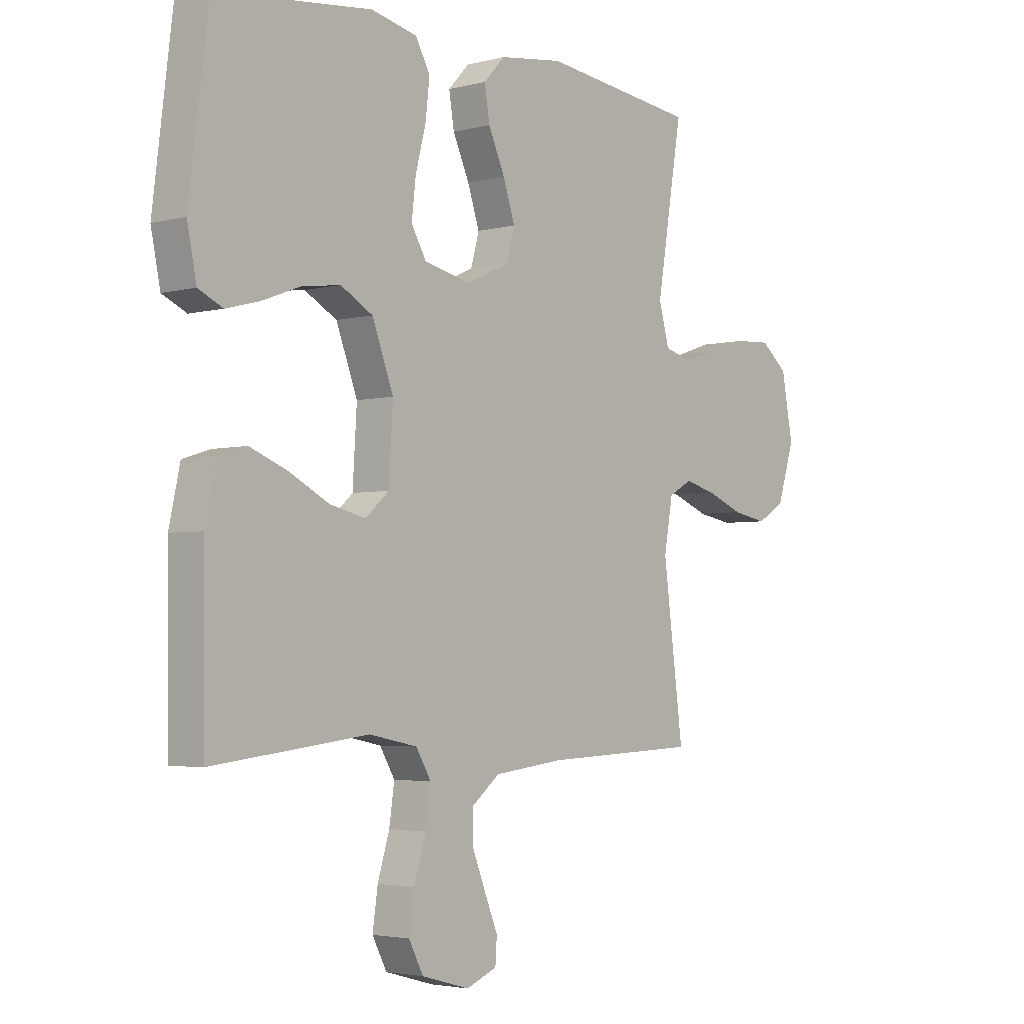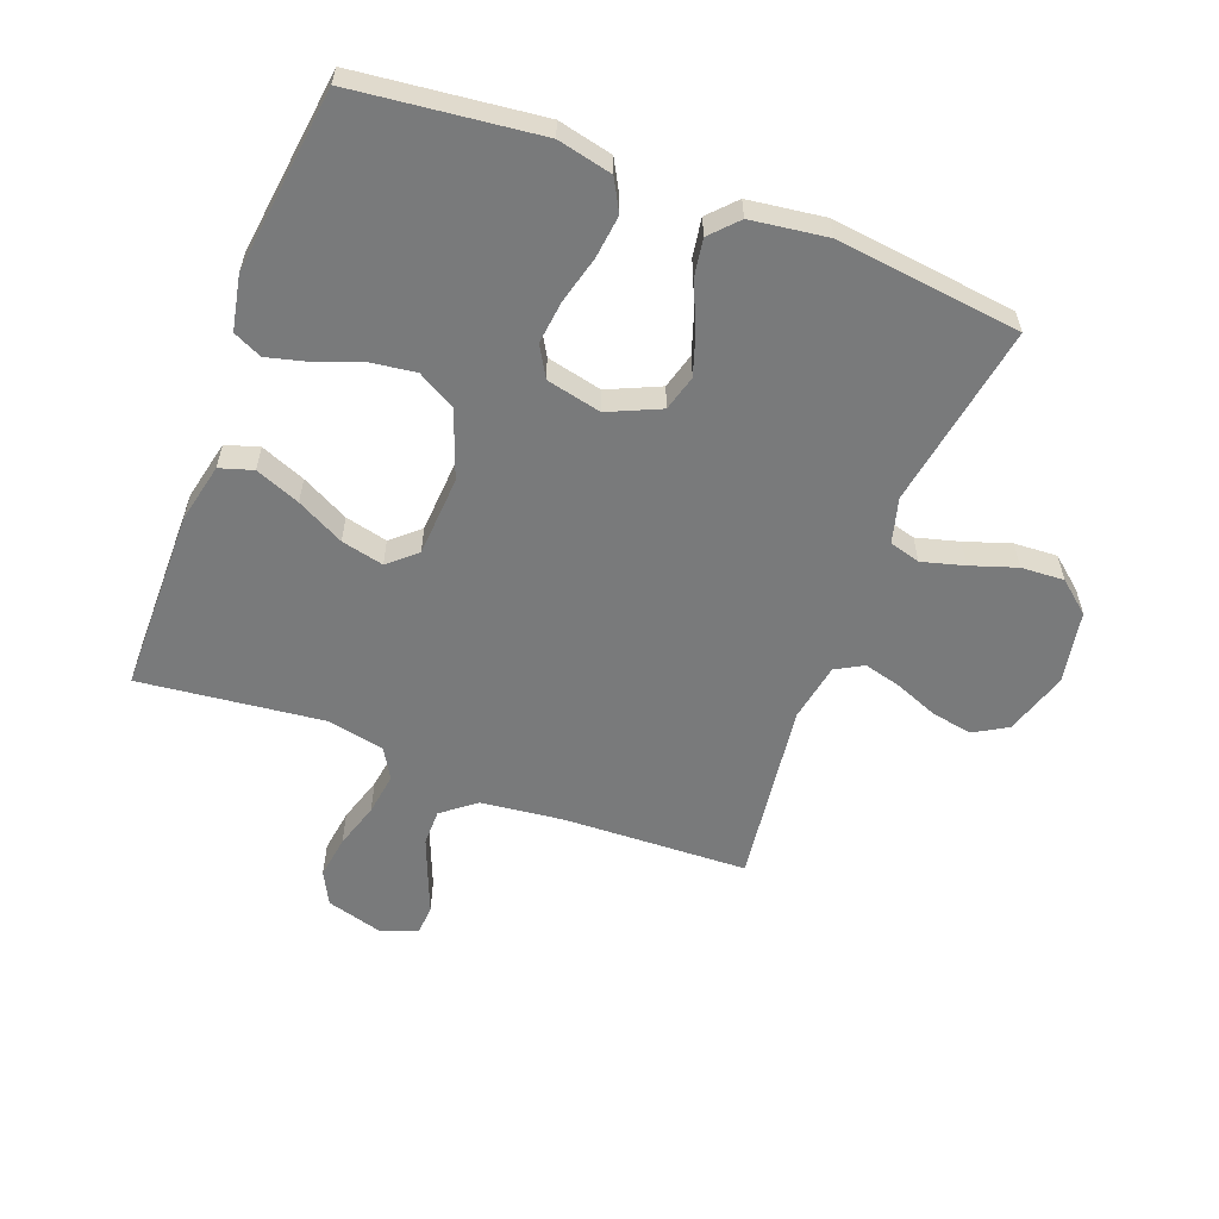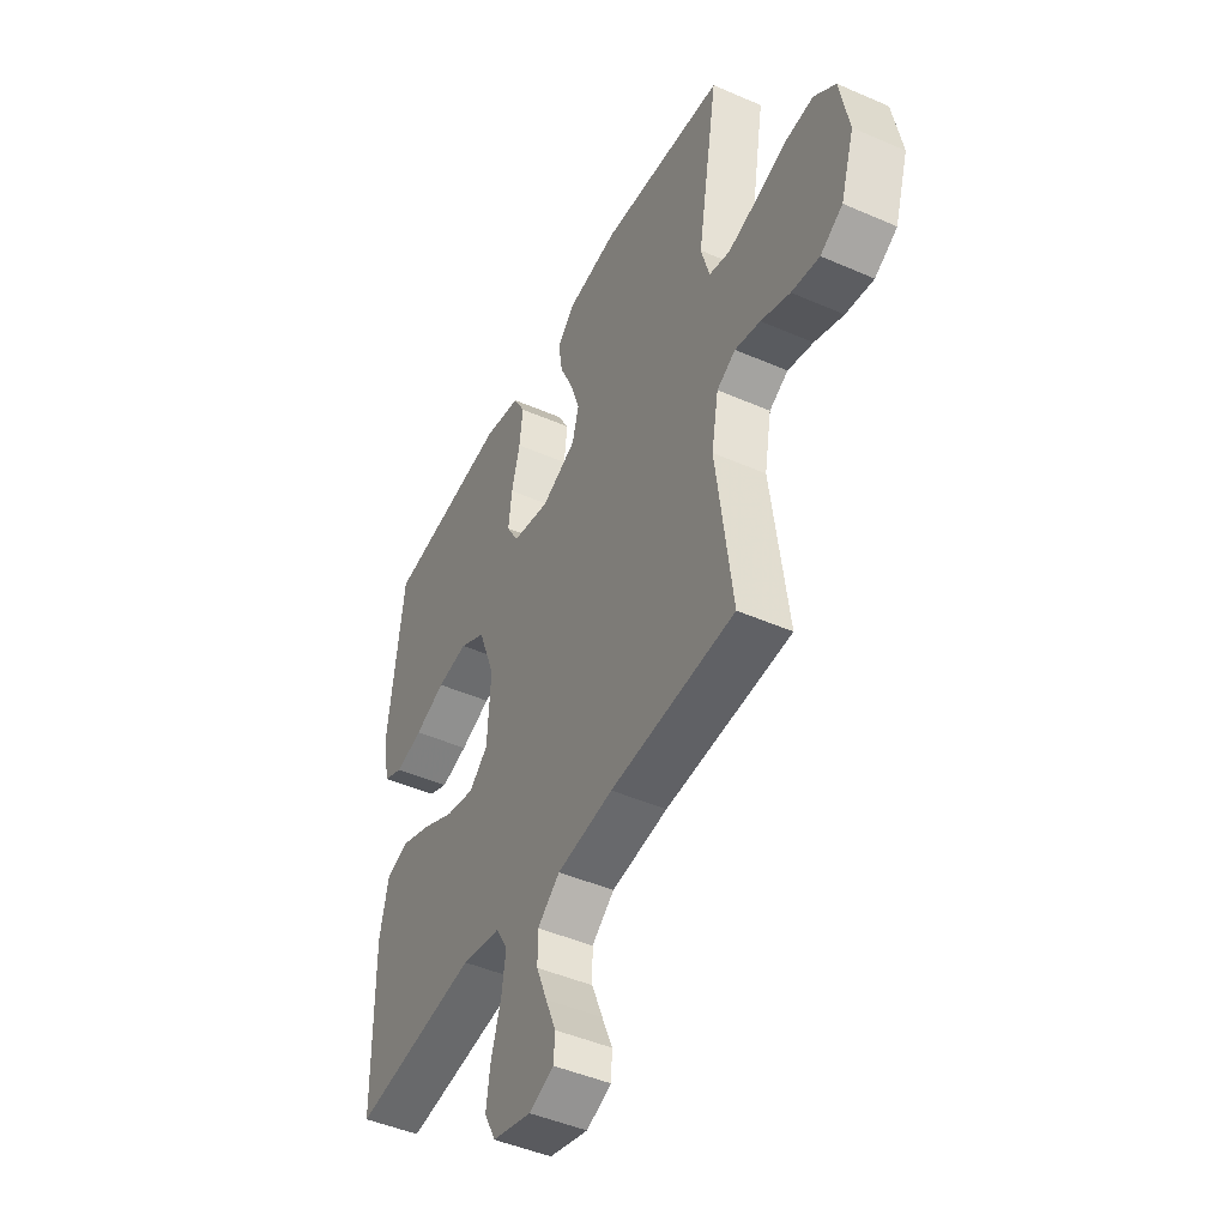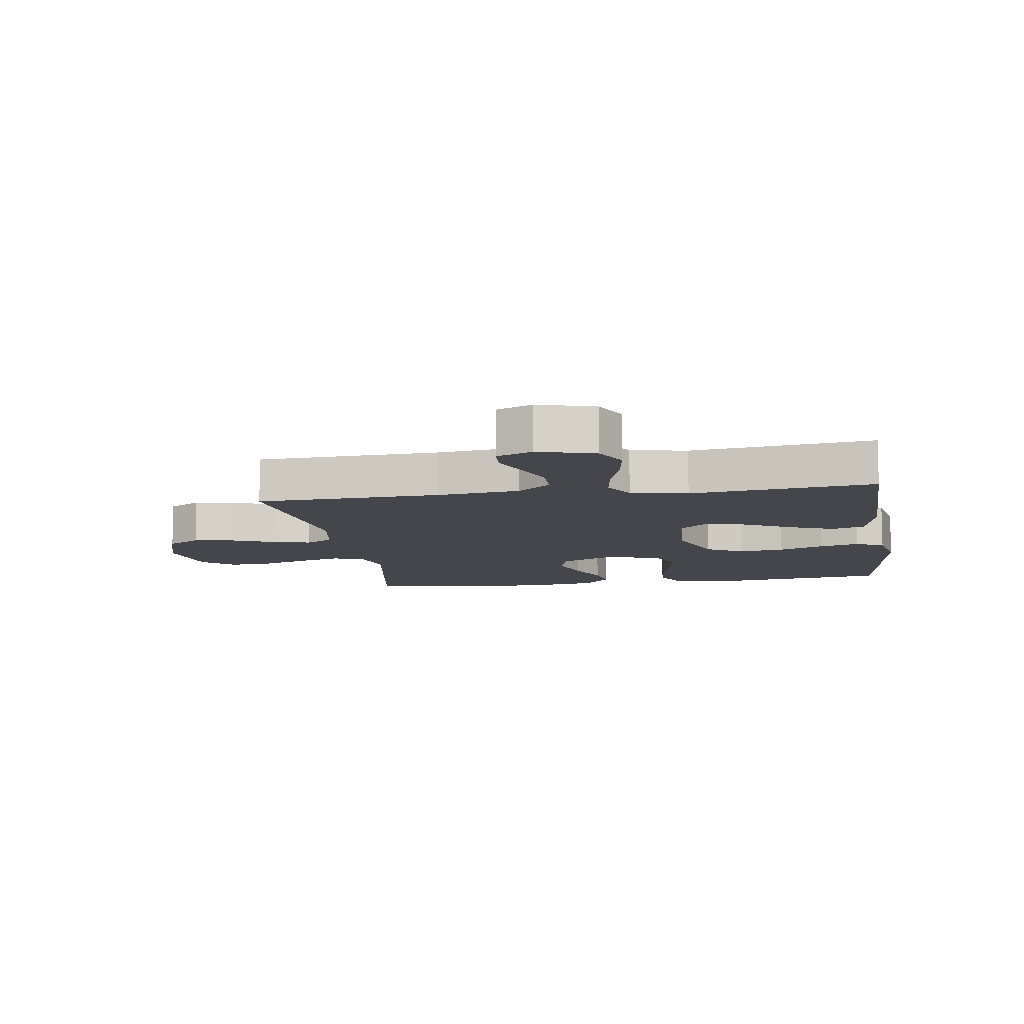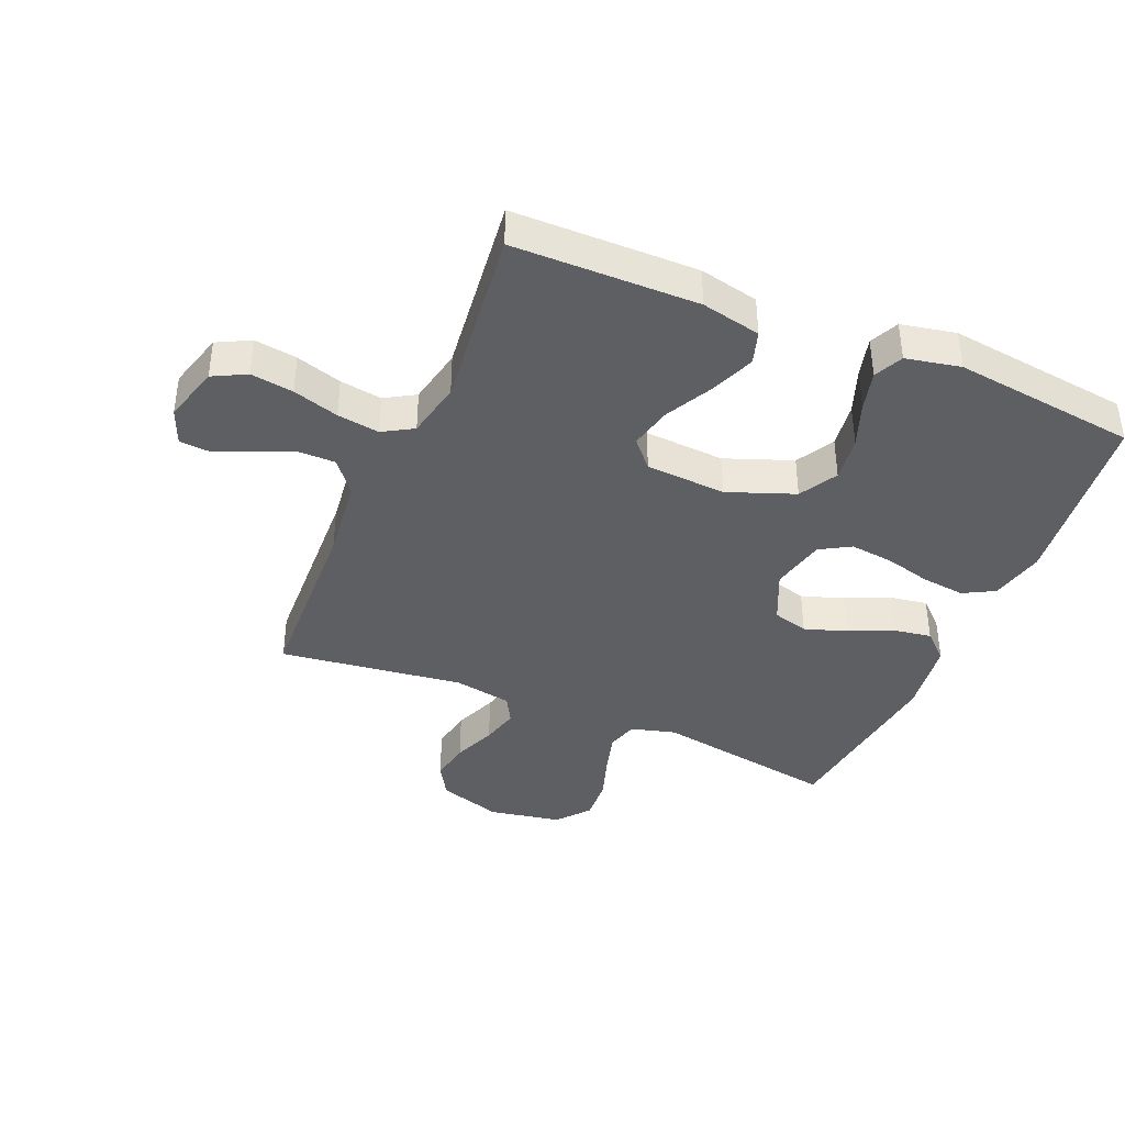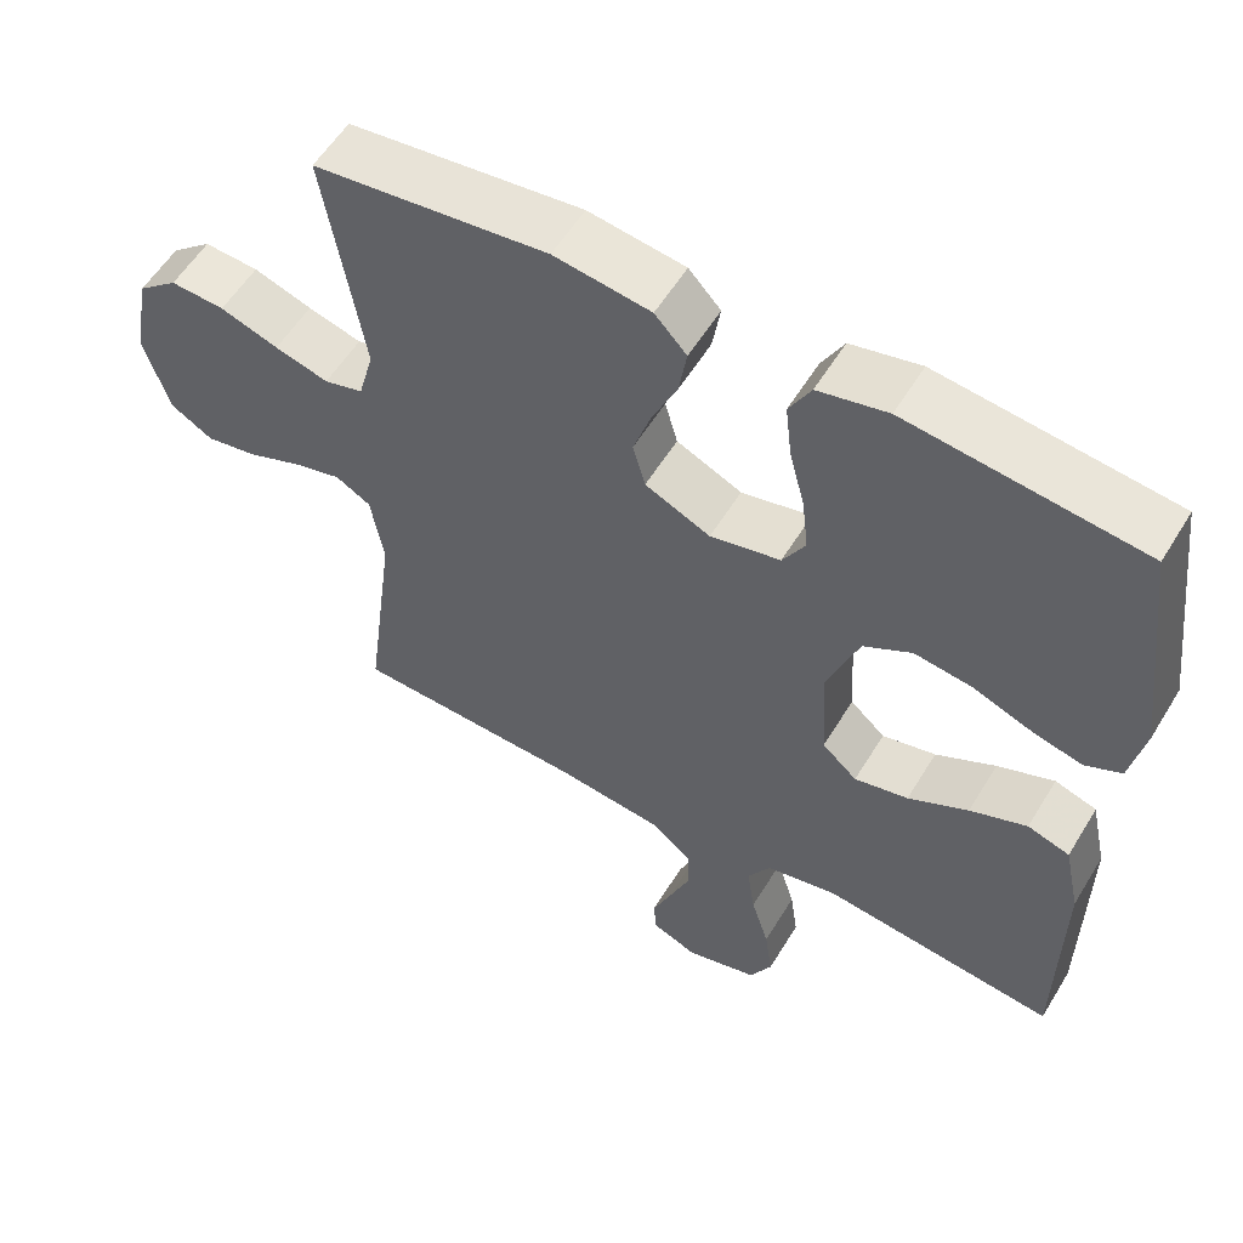
<metadata>
{"format":"obj","ext":"obj","renderer":"f3d","projection":"perspective","resolution":1024,"background":"white","views":[{"elev":-3.4,"azim":-49.0,"up":"+Z"},{"elev":-58.0,"azim":-20.9,"up":"+Y"},{"elev":-46.4,"azim":63.5,"up":"+Z"},{"elev":-10.1,"azim":-171.3,"up":"+Y"},{"elev":-39.7,"azim":-112.9,"up":"+Y"},{"elev":56.5,"azim":-149.0,"up":"+Z"}]}
</metadata>
<code>
v -0.5 0.07 0.5
v -0.2 0.07 0.535
v -0.111 0.07 0.515
v -0.083 0.07 0.464
v -0.091 0.07 0.394
v -0.111 0.07 0.317
v -0.119 0.07 0.247
v -0.09 0.07 0.197
v 0 0.07 0.177
v 0.084 0.07 0.215
v 0.1 0.07 0.273
v 0.077 0.07 0.342
v 0.045 0.07 0.413
v 0.035 0.07 0.475
v 0.076 0.07 0.519
v 0.2 0.07 0.536
v 0.5 0.07 0.5
v 0.45 0.07 0.2
v 0.47 0.07 0.127
v 0.52 0.07 0.113
v 0.589 0.07 0.132
v 0.664 0.07 0.157
v 0.734 0.07 0.161
v 0.786 0.07 0.118
v 0.808 0.07 0
v 0.775 0.07 -0.104
v 0.721 0.07 -0.136
v 0.654 0.07 -0.124
v 0.584 0.07 -0.096
v 0.523 0.07 -0.08
v 0.478 0.07 -0.105
v 0.461 0.07 -0.2
v 0.5 0.07 -0.5
v 0.2 0.07 -0.512
v 0.065 0.07 -0.528
v 0.011 0.07 -0.571
v 0.011 0.07 -0.63
v 0.037 0.07 -0.695
v 0.062 0.07 -0.756
v 0.059 0.07 -0.803
v 0 0.07 -0.827
v -0.093 0.07 -0.801
v -0.121 0.07 -0.747
v -0.111 0.07 -0.677
v -0.088 0.07 -0.602
v -0.078 0.07 -0.533
v -0.107 0.07 -0.484
v -0.2 0.07 -0.465
v -0.5 0.07 -0.5
v -0.503 0.07 -0.2
v -0.482 0.07 -0.103
v -0.428 0.07 -0.086
v -0.355 0.07 -0.115
v -0.278 0.07 -0.155
v -0.209 0.07 -0.171
v -0.164 0.07 -0.131
v -0.156 0.07 0
v -0.197 0.07 0.109
v -0.259 0.07 0.144
v -0.333 0.07 0.134
v -0.407 0.07 0.106
v -0.472 0.07 0.089
v -0.519 0.07 0.111
v -0.537 0.07 0.2
v -0.5 0 0.5
v -0.2 0 0.535
v -0.111 0 0.515
v -0.083 0 0.464
v -0.091 0 0.394
v -0.111 0 0.317
v -0.119 0 0.247
v -0.09 0 0.197
v 0 0 0.177
v 0.084 0 0.215
v 0.1 0 0.273
v 0.077 0 0.342
v 0.045 0 0.413
v 0.035 0 0.475
v 0.076 0 0.519
v 0.2 0 0.536
v 0.5 0 0.5
v 0.45 0 0.2
v 0.47 0 0.127
v 0.52 0 0.113
v 0.589 0 0.132
v 0.664 0 0.157
v 0.734 0 0.161
v 0.786 0 0.118
v 0.808 0 0
v 0.775 0 -0.104
v 0.721 0 -0.136
v 0.654 0 -0.124
v 0.584 0 -0.096
v 0.523 0 -0.08
v 0.478 0 -0.105
v 0.461 0 -0.2
v 0.5 0 -0.5
v 0.2 0 -0.512
v 0.065 0 -0.528
v 0.011 0 -0.571
v 0.011 0 -0.63
v 0.037 0 -0.695
v 0.062 0 -0.756
v 0.059 0 -0.803
v 0 0 -0.827
v -0.093 0 -0.801
v -0.121 0 -0.747
v -0.111 0 -0.677
v -0.088 0 -0.602
v -0.078 0 -0.533
v -0.107 0 -0.484
v -0.2 0 -0.465
v -0.5 0 -0.5
v -0.503 0 -0.2
v -0.482 0 -0.103
v -0.428 0 -0.086
v -0.355 0 -0.115
v -0.278 0 -0.155
v -0.209 0 -0.171
v -0.164 0 -0.131
v -0.156 0 0
v -0.197 0 0.109
v -0.259 0 0.144
v -0.333 0 0.134
v -0.407 0 0.106
v -0.472 0 0.089
v -0.519 0 0.111
v -0.537 0 0.2
f 4 5 6
f 3 4 6
f 2 3 6
f 1 2 6
f 64 1 6
f 63 64 6
f 62 63 6
f 61 62 6
f 60 61 6
f 59 60 6 7
f 58 59 7 8
f 57 58 8 9
f 56 57 9 10
f 52 53 54
f 51 52 54
f 50 51 54
f 49 50 54
f 48 49 54
f 47 48 54 55
f 46 47 55 56
f 43 44 45
f 42 43 45
f 41 42 45
f 40 41 45
f 39 40 45
f 38 39 45
f 37 38 45 46
f 36 37 46 56
f 32 33 34
f 31 32 34 35
f 27 28 29
f 26 27 29
f 25 26 29
f 24 25 29
f 23 24 29
f 22 23 29
f 21 22 29
f 20 21 29 30
f 19 20 30 31
f 16 17 18
f 15 16 18
f 14 15 18
f 13 14 18
f 12 13 18
f 18 19 31
f 12 18 31
f 11 12 31
f 36 56 10
f 35 36 10
f 31 35 10
f 10 11 31
f 70 69 68
f 70 68 67
f 70 67 66
f 70 66 65
f 70 65 128
f 70 128 127
f 70 127 126
f 70 126 125
f 70 125 124
f 71 70 124 123
f 72 71 123 122
f 73 72 122 121
f 74 73 121 120
f 118 117 116
f 118 116 115
f 118 115 114
f 118 114 113
f 118 113 112
f 119 118 112 111
f 120 119 111 110
f 109 108 107
f 109 107 106
f 109 106 105
f 109 105 104
f 109 104 103
f 109 103 102
f 110 109 102 101
f 120 110 101 100
f 98 97 96
f 99 98 96 95
f 93 92 91
f 93 91 90
f 93 90 89
f 93 89 88
f 93 88 87
f 93 87 86
f 93 86 85
f 94 93 85 84
f 95 94 84 83
f 82 81 80
f 82 80 79
f 82 79 78
f 82 78 77
f 82 77 76
f 95 83 82
f 95 82 76
f 95 76 75
f 74 120 100
f 74 100 99
f 74 99 95
f 95 75 74
f 1 65 66 2
f 2 66 67 3
f 3 67 68 4
f 4 68 69 5
f 5 69 70 6
f 6 70 71 7
f 7 71 72 8
f 8 72 73 9
f 9 73 74 10
f 10 74 75 11
f 11 75 76 12
f 12 76 77 13
f 13 77 78 14
f 14 78 79 15
f 15 79 80 16
f 16 80 81 17
f 17 81 82 18
f 18 82 83 19
f 19 83 84 20
f 20 84 85 21
f 21 85 86 22
f 22 86 87 23
f 23 87 88 24
f 24 88 89 25
f 25 89 90 26
f 26 90 91 27
f 27 91 92 28
f 28 92 93 29
f 29 93 94 30
f 30 94 95 31
f 31 95 96 32
f 32 96 97 33
f 33 97 98 34
f 34 98 99 35
f 35 99 100 36
f 36 100 101 37
f 37 101 102 38
f 38 102 103 39
f 39 103 104 40
f 40 104 105 41
f 41 105 106 42
f 42 106 107 43
f 43 107 108 44
f 44 108 109 45
f 45 109 110 46
f 46 110 111 47
f 47 111 112 48
f 48 112 113 49
f 49 113 114 50
f 50 114 115 51
f 51 115 116 52
f 52 116 117 53
f 53 117 118 54
f 54 118 119 55
f 55 119 120 56
f 56 120 121 57
f 57 121 122 58
f 58 122 123 59
f 59 123 124 60
f 60 124 125 61
f 61 125 126 62
f 62 126 127 63
f 63 127 128 64
f 64 128 65 1

</code>
